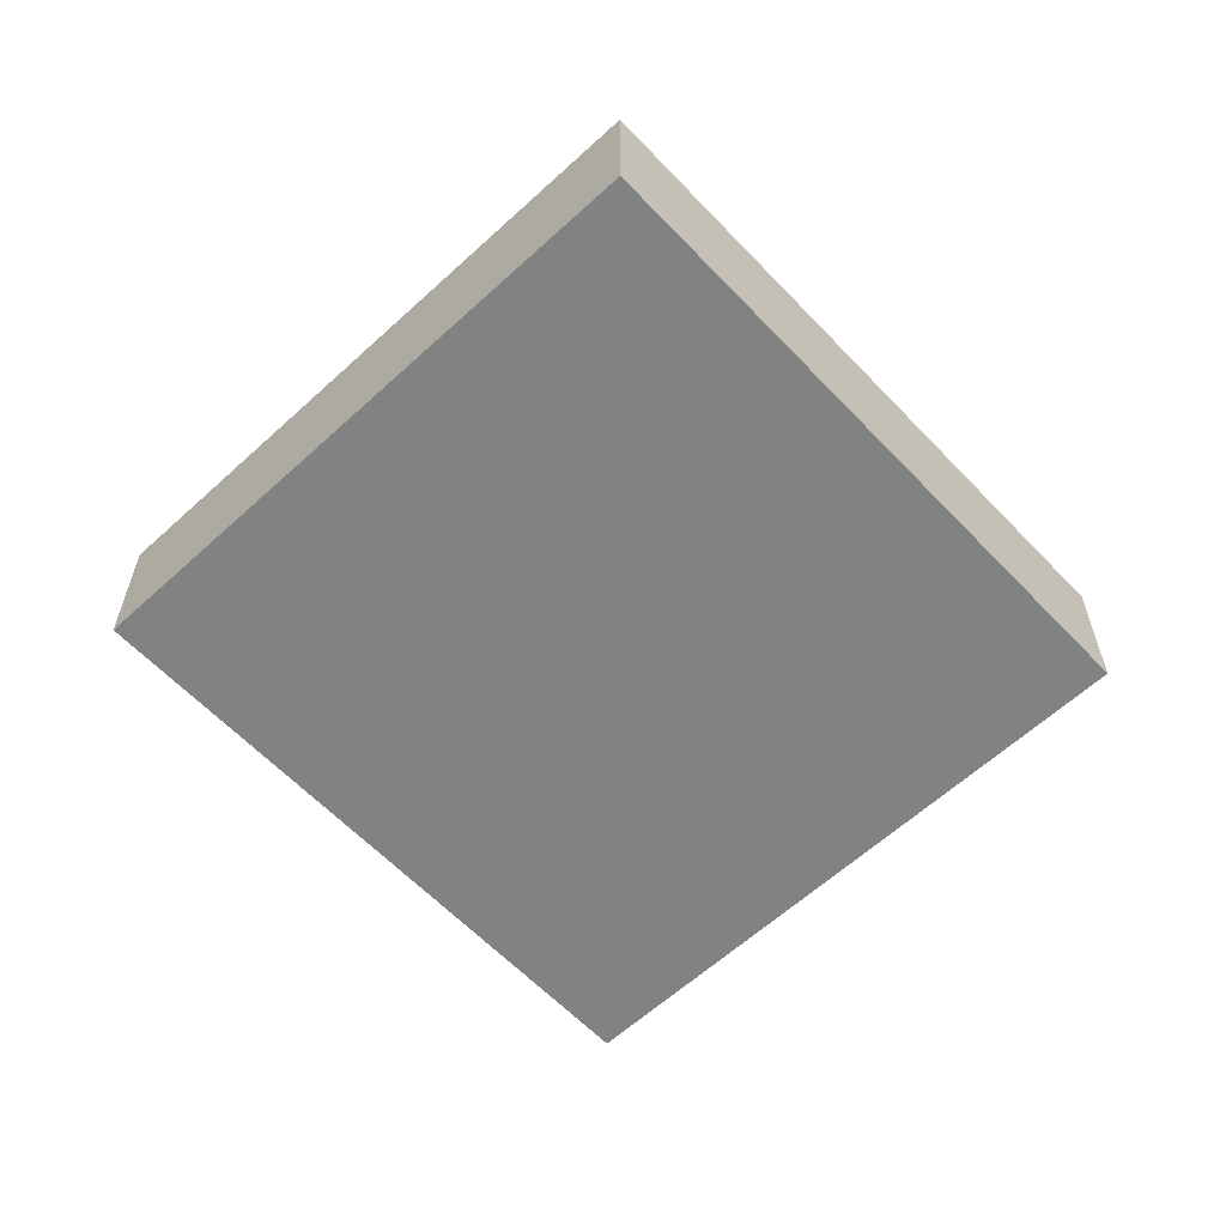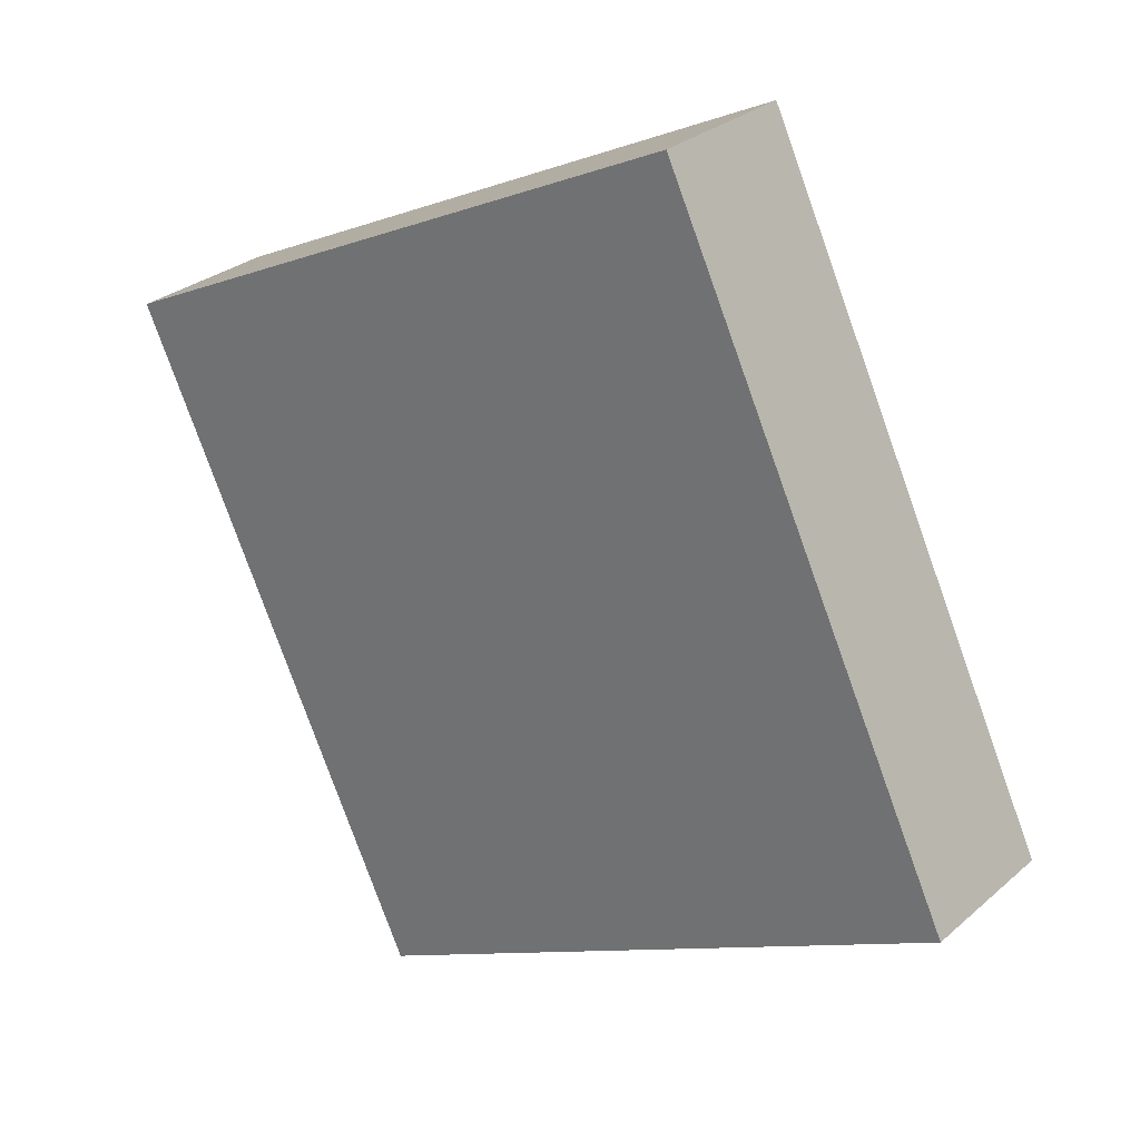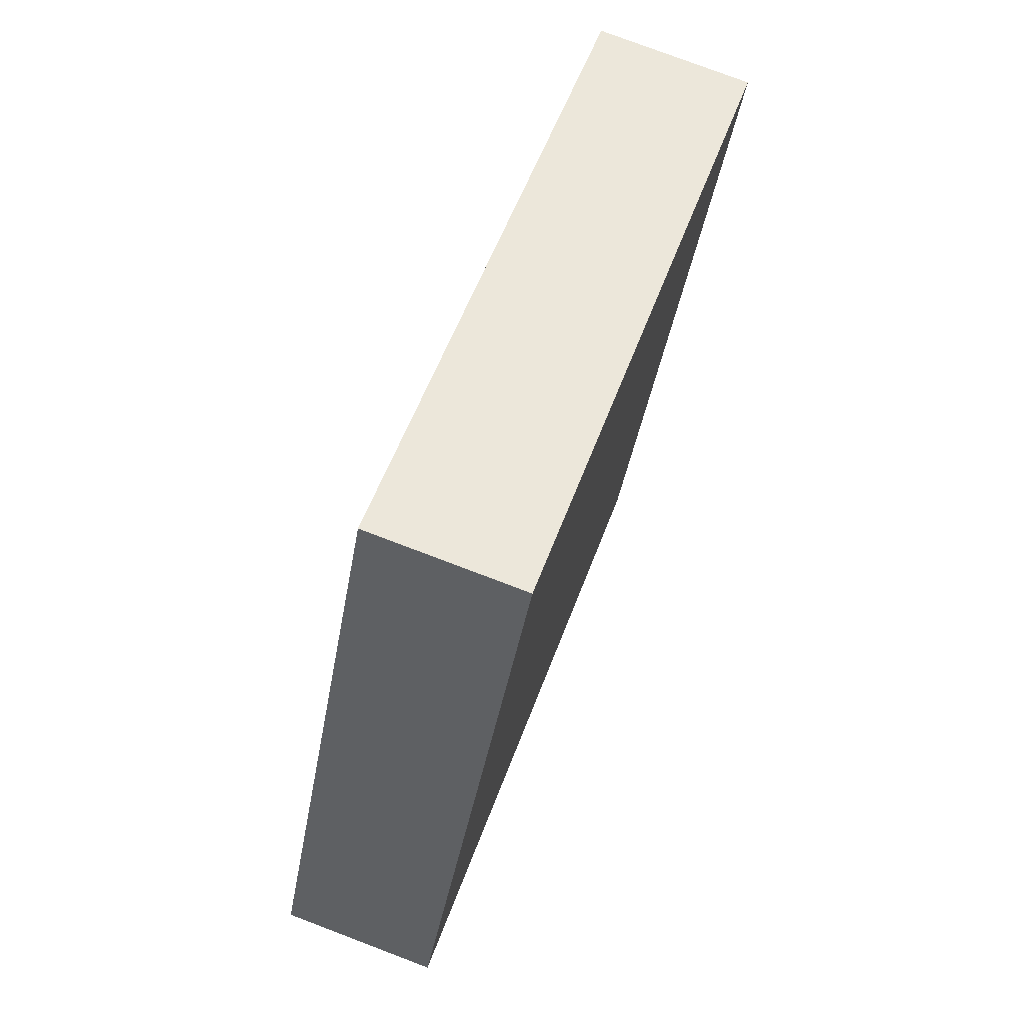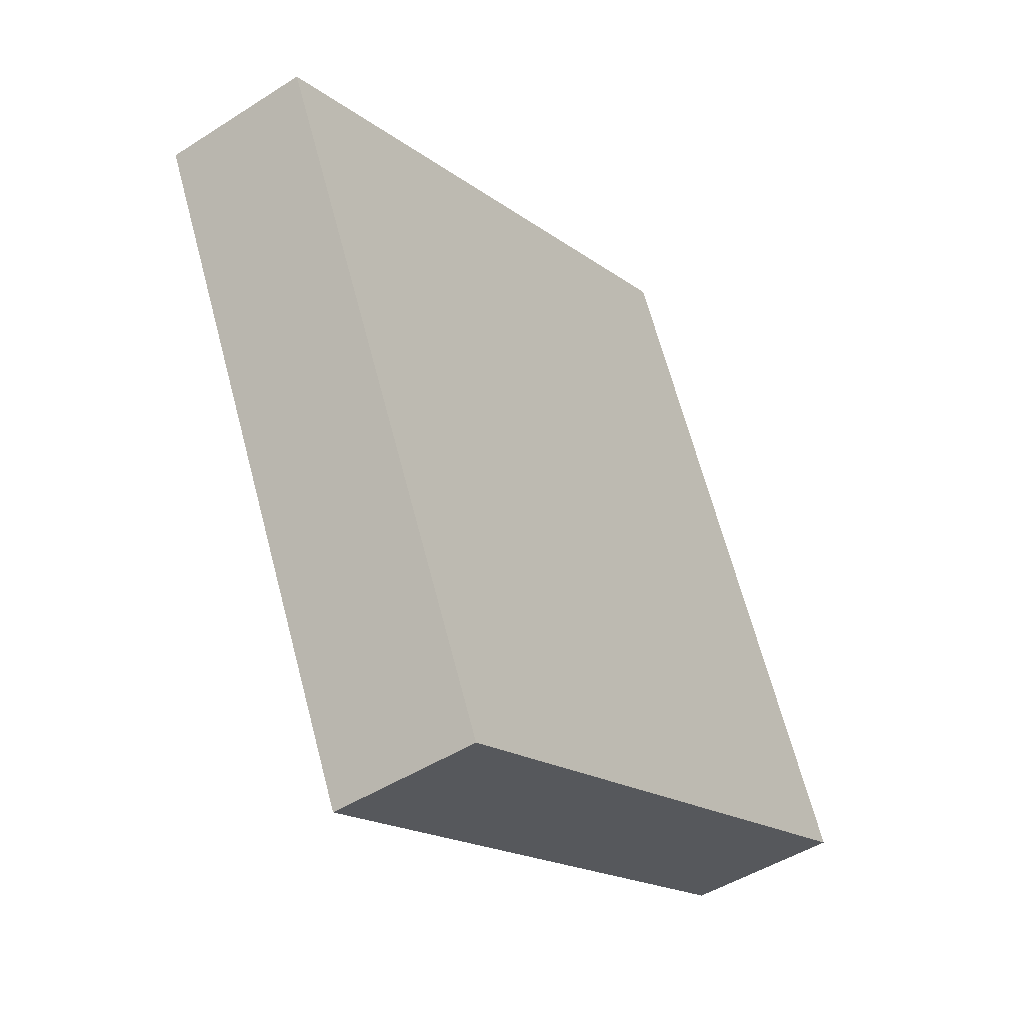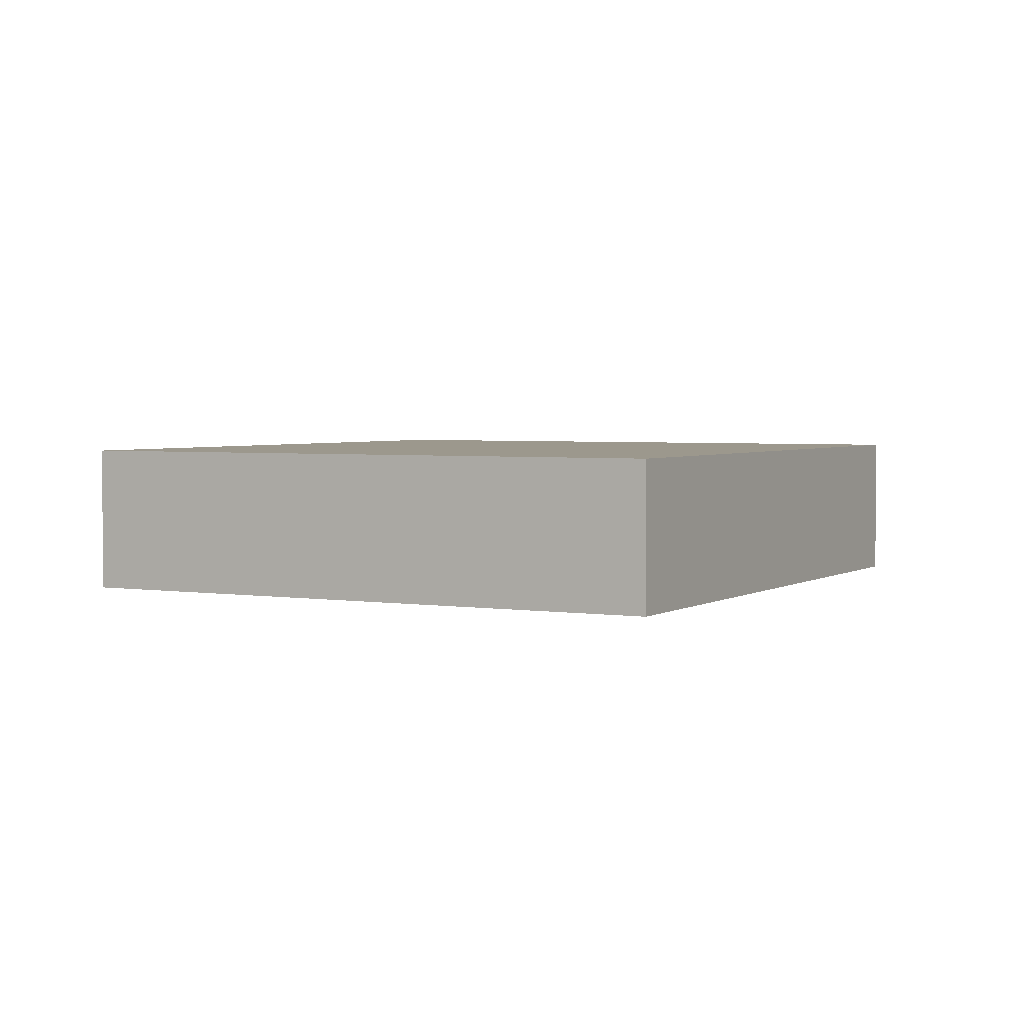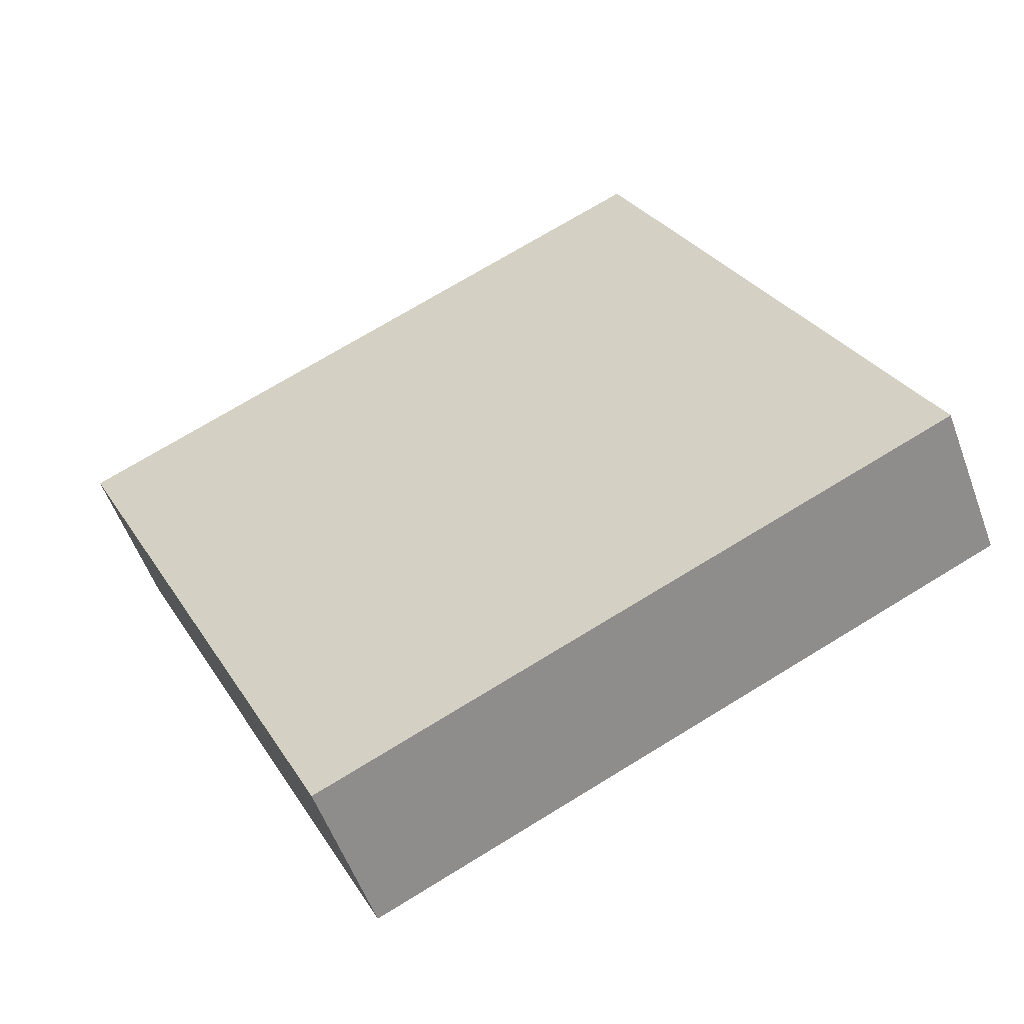
<metadata>
{"format":"obj","ext":"obj","renderer":"f3d","projection":"perspective","resolution":1024,"background":"white","views":[{"elev":-60.6,"azim":18.0,"up":"+Y"},{"elev":28.1,"azim":37.8,"up":"+Z"},{"elev":77.2,"azim":110.8,"up":"+Z"},{"elev":-46.3,"azim":-53.7,"up":"+Z"},{"elev":3.1,"azim":3.1,"up":"+Y"},{"elev":-55.3,"azim":19.9,"up":"+Z"}]}
</metadata>
<code>
v  10.16 -2.922e-16 4.772
v  4.954 6.455e-16 -10.54
v  15.11 3.532e-16 -5.769
v  0 0 0
v  5.495e-05 2.578 -8.142e-05
v  10.16 2.578 4.772
v  15.11 2.578 -5.769
v  4.954 2.578 -10.54
g defaultobject
f 1 2 3
f 2 1 4
f 1 5 4
f 5 1 6
f 3 6 1
f 6 3 7
f 8 3 2
f 3 8 7
f 5 2 4
f 2 5 8
f 6 8 5
f 8 6 7

</code>
